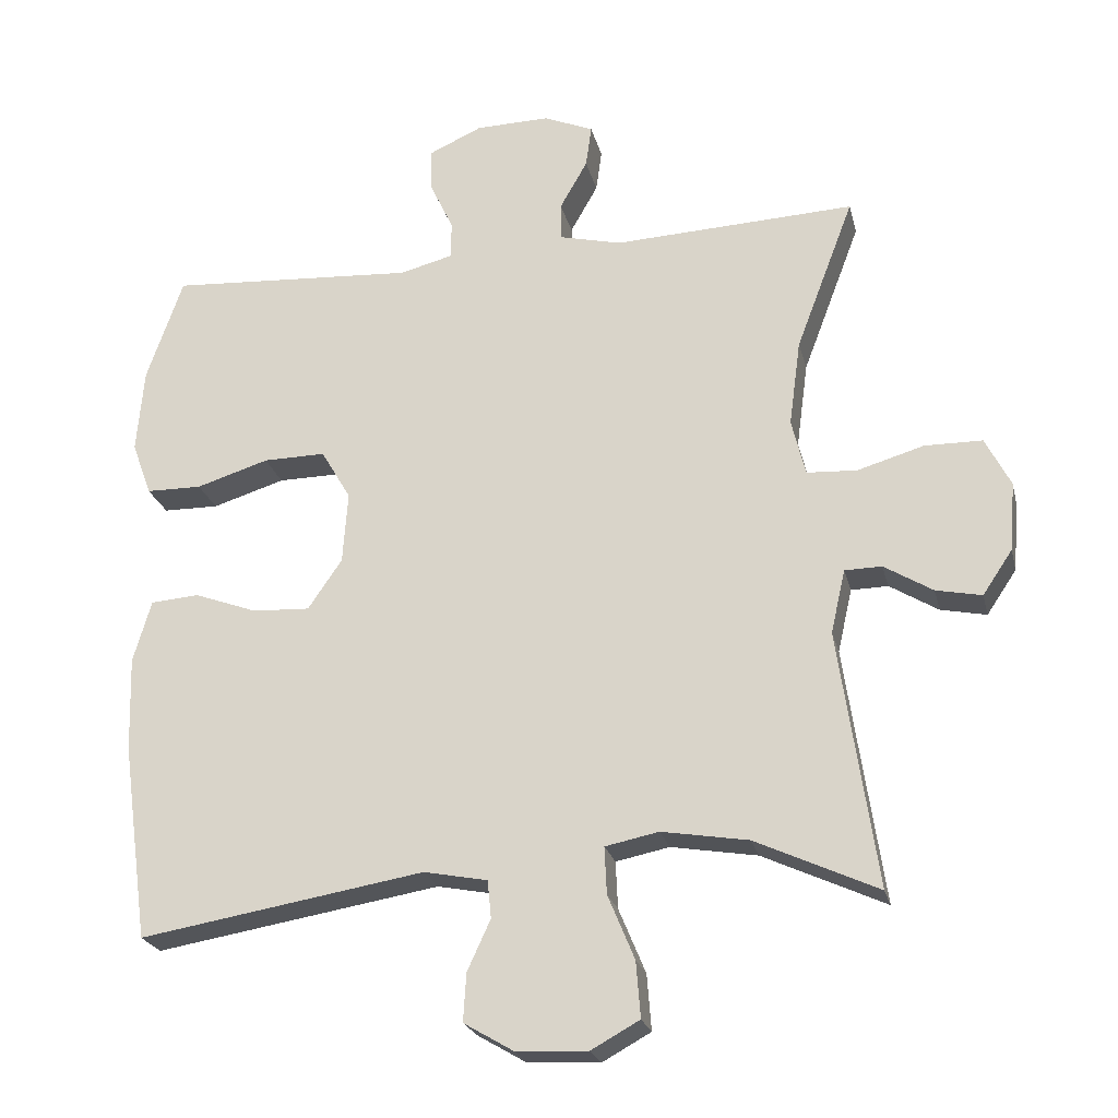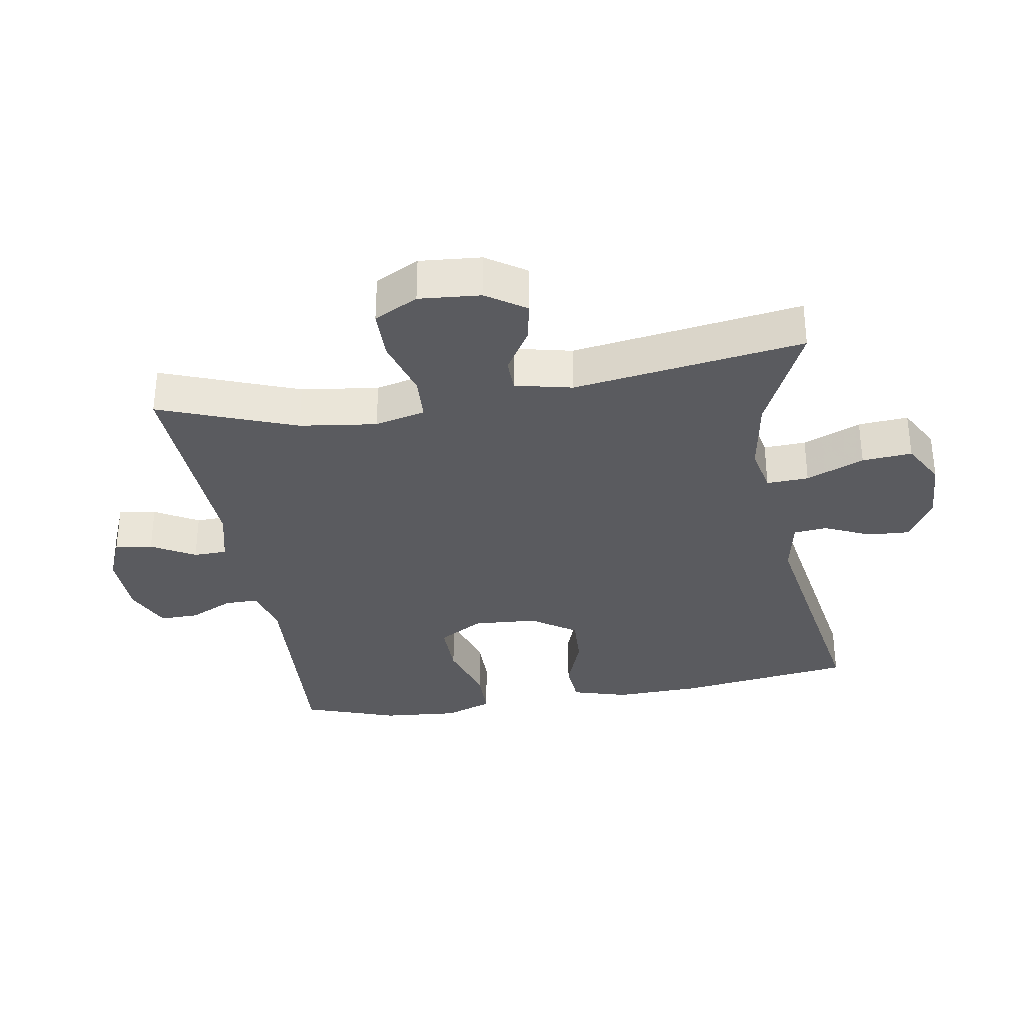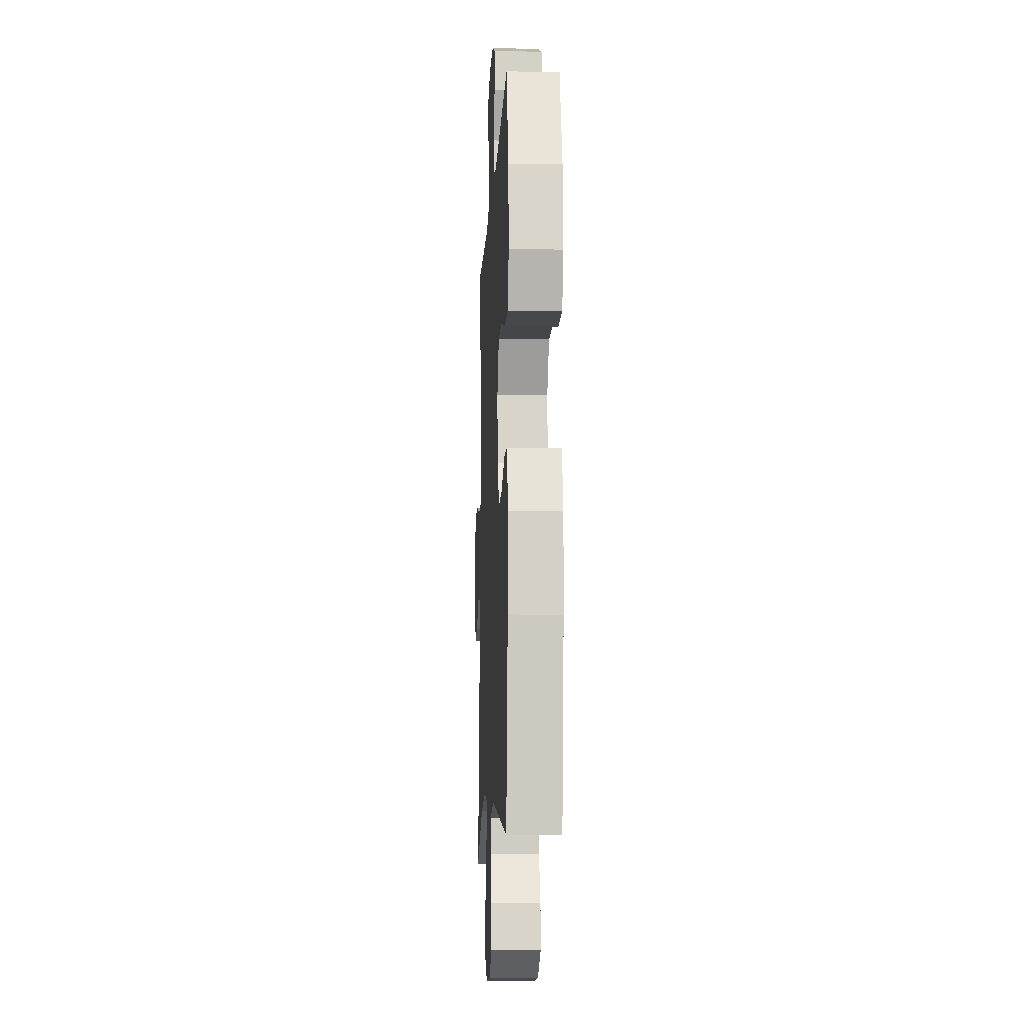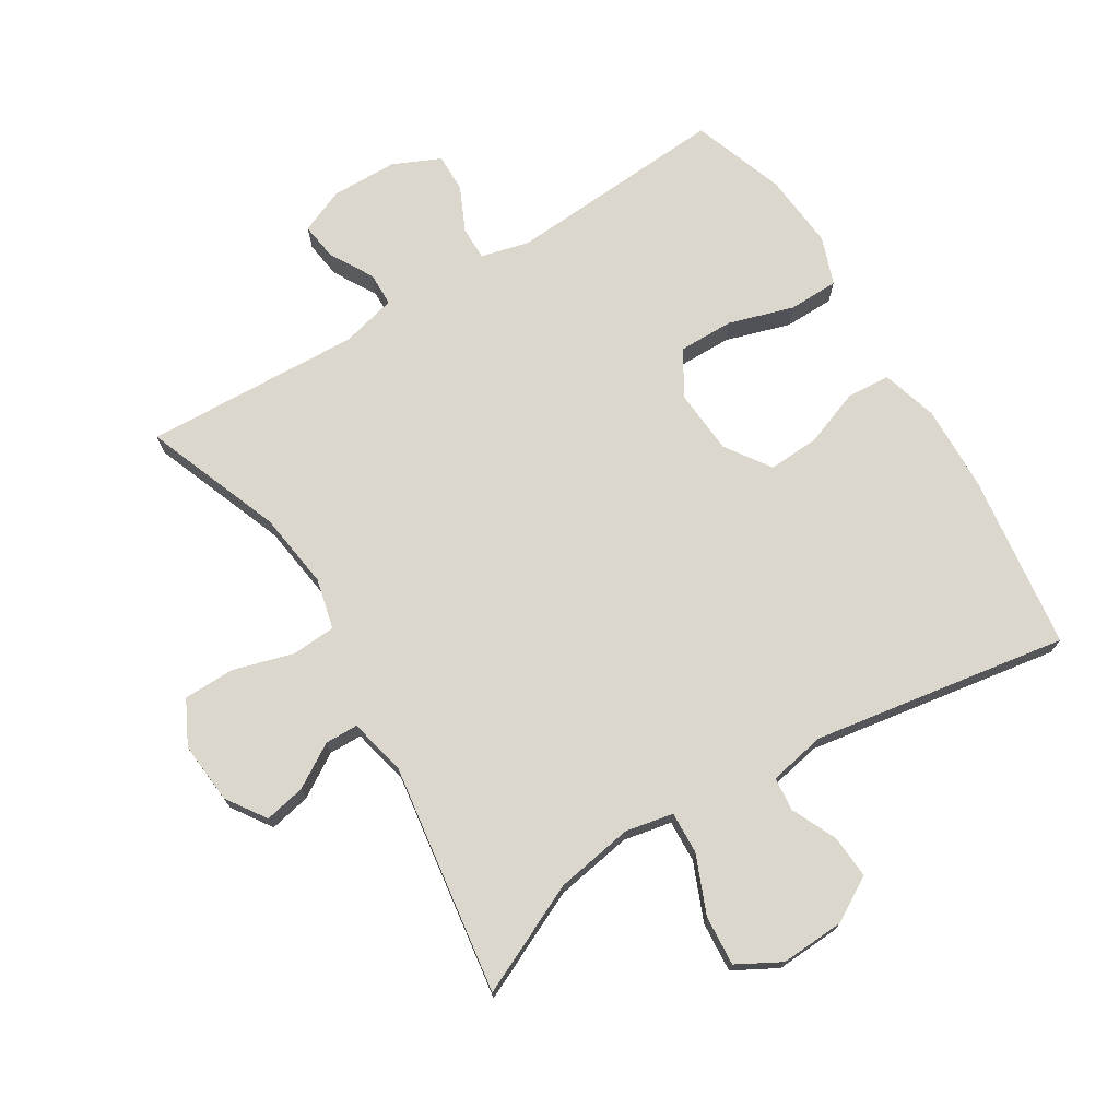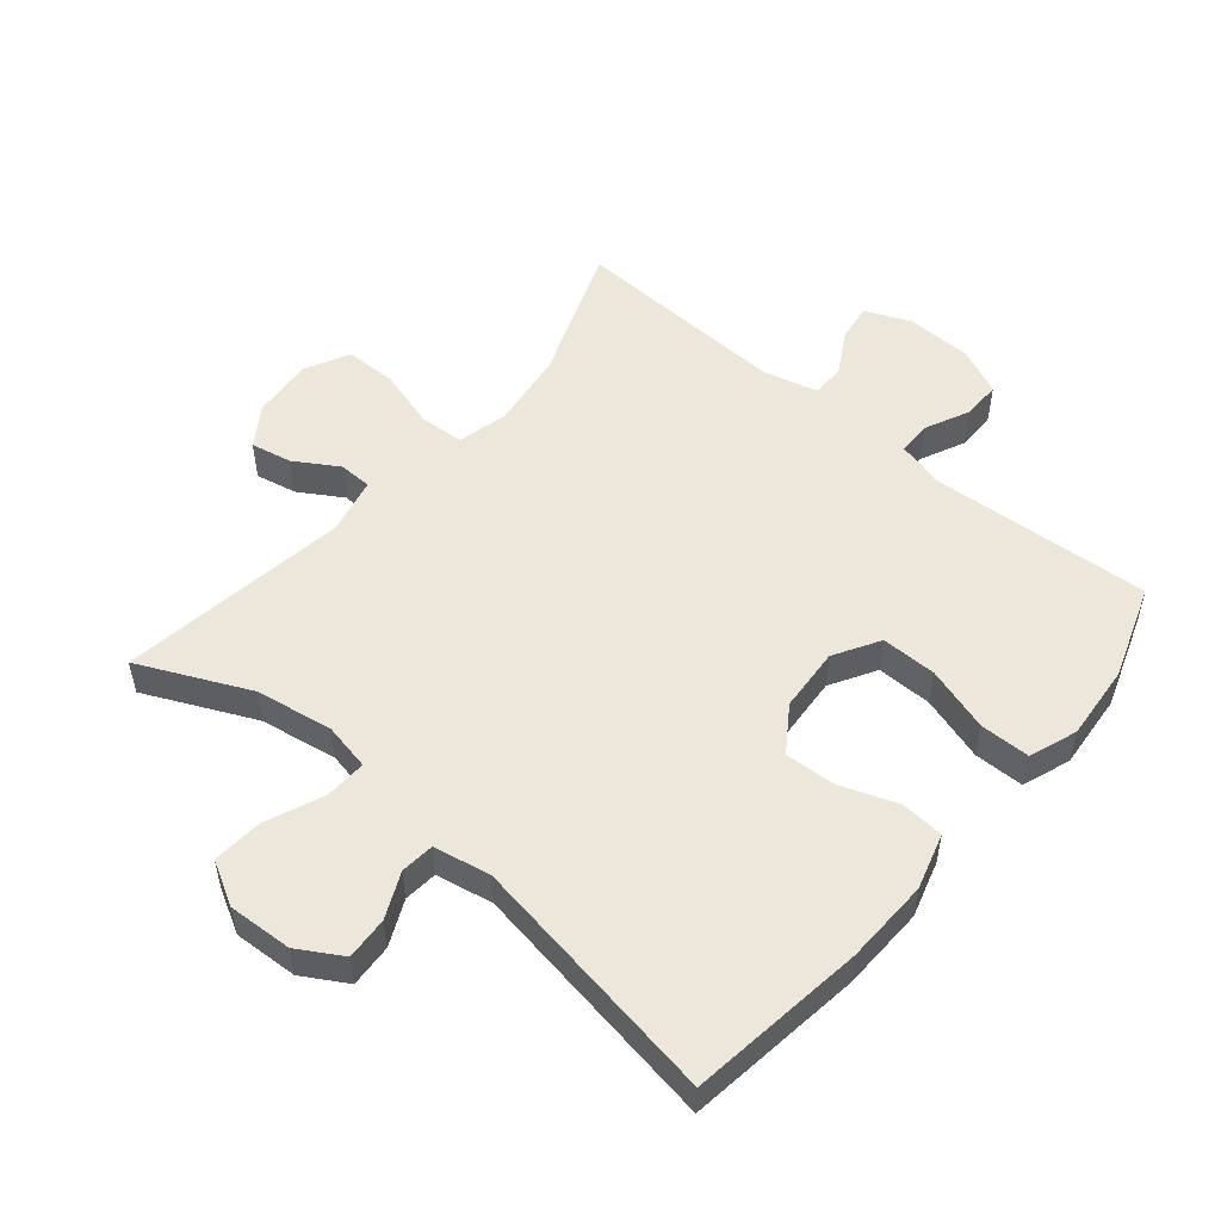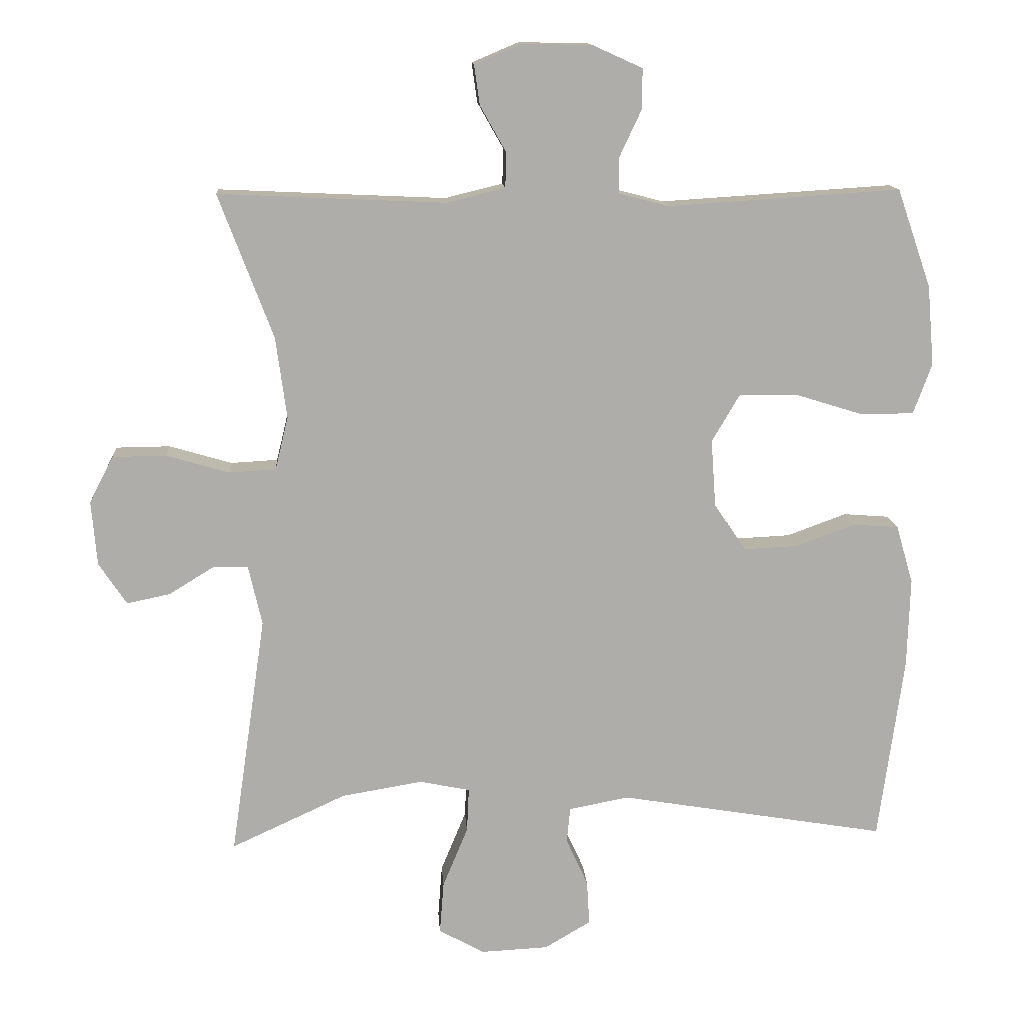
<metadata>
{"format":"obj","ext":"obj","renderer":"f3d","projection":"perspective","resolution":1024,"background":"white","views":[{"elev":-23.3,"azim":13.2,"up":"+Z"},{"elev":-33.0,"azim":99.6,"up":"+Y"},{"elev":-10.4,"azim":-92.8,"up":"+Z"},{"elev":72.9,"azim":148.3,"up":"+Y"},{"elev":52.6,"azim":-140.0,"up":"+Y"},{"elev":13.0,"azim":176.2,"up":"+Z"}]}
</metadata>
<code>
v 0.5 0.07 0.5
v 0.42 0.07 0.289
v 0.404 0.07 0.17
v 0.423 0.07 0.092
v 0.492 0.07 0.088
v 0.584 0.07 0.115
v 0.663 0.07 0.114
v 0.698 0.07 0.046
v 0.69 0.07 -0.049
v 0.649 0.07 -0.11
v 0.586 0.07 -0.097
v 0.519 0.07 -0.056
v 0.468 0.07 -0.057
v 0.448 0.07 -0.145
v 0.5 0.07 -0.5
v 0.331 0.07 -0.422
v 0.212 0.07 -0.402
v 0.138 0.07 -0.417
v 0.141 0.07 -0.482
v 0.178 0.07 -0.571
v 0.184 0.07 -0.648
v 0.117 0.07 -0.685
v 0.018 0.07 -0.68
v -0.05 0.07 -0.64
v -0.046 0.07 -0.574
v -0.014 0.07 -0.504
v -0.019 0.07 -0.452
v -0.107 0.07 -0.435
v -0.5 0.07 -0.5
v -0.537 0.07 -0.228
v -0.541 0.07 -0.097
v -0.516 0.07 -0.011
v -0.449 0.07 -0.006
v -0.362 0.07 -0.038
v -0.283 0.07 -0.042
v -0.236 0.07 0.027
v -0.229 0.07 0.126
v -0.27 0.07 0.196
v -0.356 0.07 0.195
v -0.456 0.07 0.164
v -0.533 0.07 0.165
v -0.56 0.07 0.239
v -0.55 0.07 0.356
v -0.5 0.07 0.5
v -0.159 0.07 0.478
v -0.085 0.07 0.497
v -0.085 0.07 0.549
v -0.117 0.07 0.617
v -0.118 0.07 0.677
v -0.045 0.07 0.71
v 0.057 0.07 0.712
v 0.126 0.07 0.683
v 0.118 0.07 0.625
v 0.08 0.07 0.558
v 0.081 0.07 0.506
v 0.166 0.07 0.485
v 0.5 0 0.5
v 0.42 0 0.289
v 0.404 0 0.17
v 0.423 0 0.092
v 0.492 0 0.088
v 0.584 0 0.115
v 0.663 0 0.114
v 0.698 0 0.046
v 0.69 0 -0.049
v 0.649 0 -0.11
v 0.586 0 -0.097
v 0.519 0 -0.056
v 0.468 0 -0.057
v 0.448 0 -0.145
v 0.5 0 -0.5
v 0.331 0 -0.422
v 0.212 0 -0.402
v 0.138 0 -0.417
v 0.141 0 -0.482
v 0.178 0 -0.571
v 0.184 0 -0.648
v 0.117 0 -0.685
v 0.018 0 -0.68
v -0.05 0 -0.64
v -0.046 0 -0.574
v -0.014 0 -0.504
v -0.019 0 -0.452
v -0.107 0 -0.435
v -0.5 0 -0.5
v -0.537 0 -0.228
v -0.541 0 -0.097
v -0.516 0 -0.011
v -0.449 0 -0.006
v -0.362 0 -0.038
v -0.283 0 -0.042
v -0.236 0 0.027
v -0.229 0 0.126
v -0.27 0 0.196
v -0.356 0 0.195
v -0.456 0 0.164
v -0.533 0 0.165
v -0.56 0 0.239
v -0.55 0 0.356
v -0.5 0 0.5
v -0.159 0 0.478
v -0.085 0 0.497
v -0.085 0 0.549
v -0.117 0 0.617
v -0.118 0 0.677
v -0.045 0 0.71
v 0.057 0 0.712
v 0.126 0 0.683
v 0.118 0 0.625
v 0.08 0 0.558
v 0.081 0 0.506
v 0.166 0 0.485
f 51 52 53 54
f 51 54 55
f 50 51 55
f 47 48 49 50
f 46 47 50 55
f 45 46 55 56
f 43 44 45
f 42 43 45 56
f 39 40 41 42
f 38 39 42 56
f 31 32 33 34
f 31 34 35
f 28 29 30 31
f 27 28 31 35
f 23 24 25 26
f 23 26 27
f 22 23 27
f 19 20 21 22
f 18 19 22 27
f 14 15 16
f 13 14 16 17
f 9 10 11 12
f 9 12 13
f 8 9 13
f 5 6 7 8
f 4 5 8 13
f 38 56 1 2
f 37 38 2 3
f 36 37 3 4
f 18 27 35 36
f 17 18 36
f 4 13 17 36
f 110 109 108 107
f 111 110 107
f 111 107 106
f 106 105 104 103
f 111 106 103 102
f 112 111 102 101
f 101 100 99
f 112 101 99 98
f 98 97 96 95
f 112 98 95 94
f 90 89 88 87
f 91 90 87
f 87 86 85 84
f 91 87 84 83
f 82 81 80 79
f 83 82 79
f 83 79 78
f 78 77 76 75
f 83 78 75 74
f 72 71 70
f 73 72 70 69
f 68 67 66 65
f 69 68 65
f 69 65 64
f 64 63 62 61
f 69 64 61 60
f 58 57 112 94
f 59 58 94 93
f 60 59 93 92
f 92 91 83 74
f 92 74 73
f 92 73 69 60
f 1 57 58 2
f 2 58 59 3
f 3 59 60 4
f 4 60 61 5
f 5 61 62 6
f 6 62 63 7
f 7 63 64 8
f 8 64 65 9
f 9 65 66 10
f 10 66 67 11
f 11 67 68 12
f 12 68 69 13
f 13 69 70 14
f 14 70 71 15
f 15 71 72 16
f 16 72 73 17
f 17 73 74 18
f 18 74 75 19
f 19 75 76 20
f 20 76 77 21
f 21 77 78 22
f 22 78 79 23
f 23 79 80 24
f 24 80 81 25
f 25 81 82 26
f 26 82 83 27
f 27 83 84 28
f 28 84 85 29
f 29 85 86 30
f 30 86 87 31
f 31 87 88 32
f 32 88 89 33
f 33 89 90 34
f 34 90 91 35
f 35 91 92 36
f 36 92 93 37
f 37 93 94 38
f 38 94 95 39
f 39 95 96 40
f 40 96 97 41
f 41 97 98 42
f 42 98 99 43
f 43 99 100 44
f 44 100 101 45
f 45 101 102 46
f 46 102 103 47
f 47 103 104 48
f 48 104 105 49
f 49 105 106 50
f 50 106 107 51
f 51 107 108 52
f 52 108 109 53
f 53 109 110 54
f 54 110 111 55
f 55 111 112 56
f 56 112 57 1

</code>
